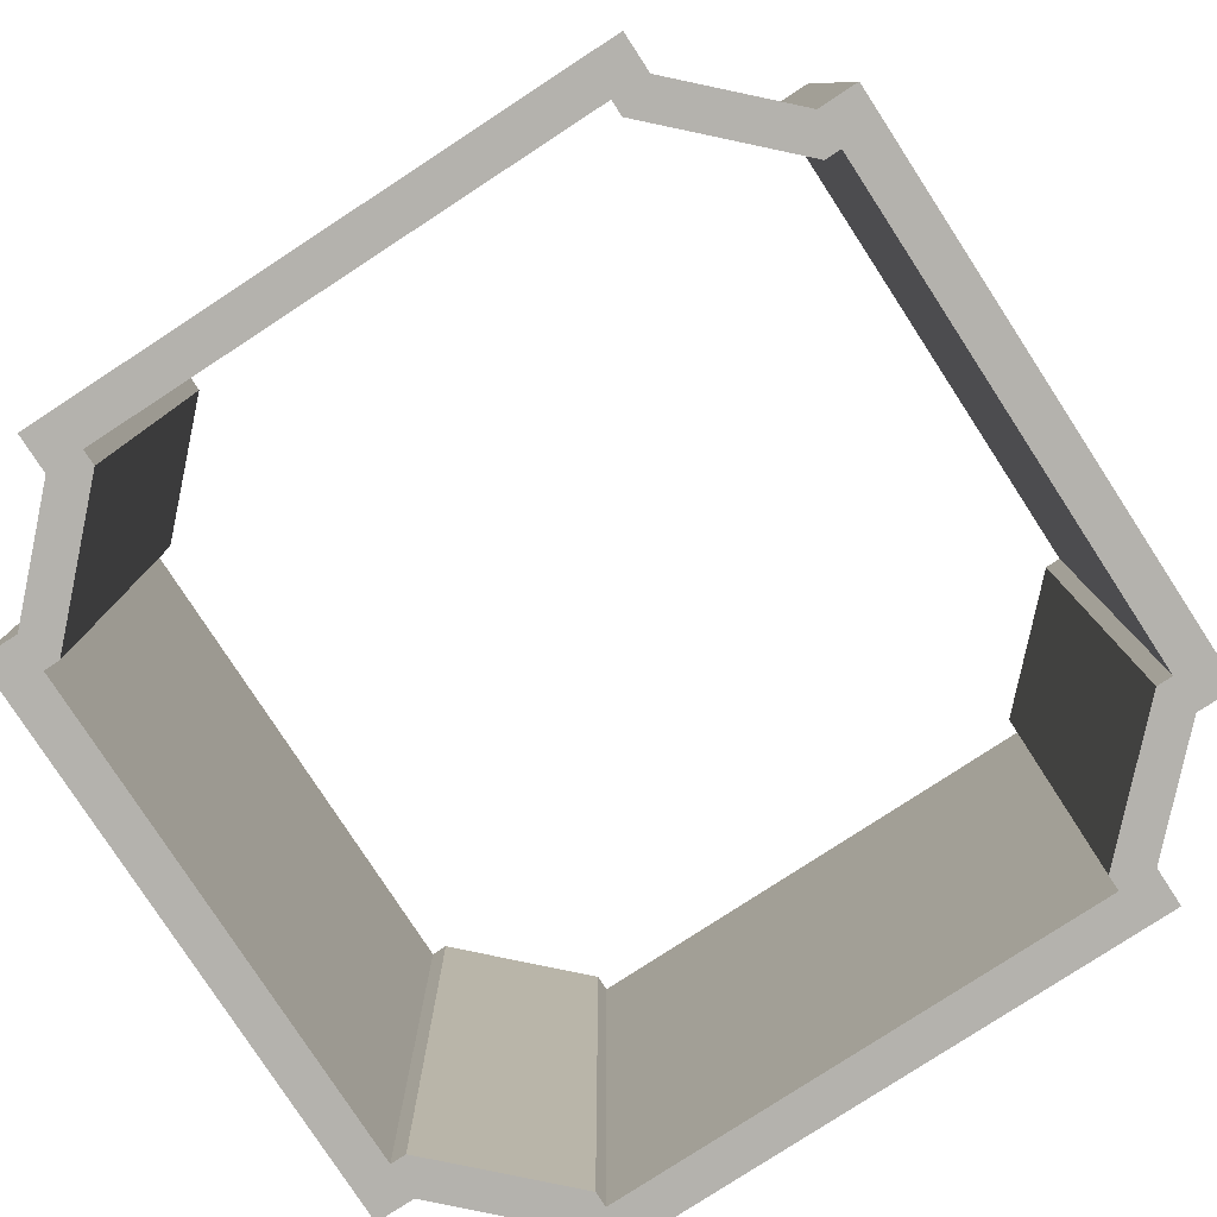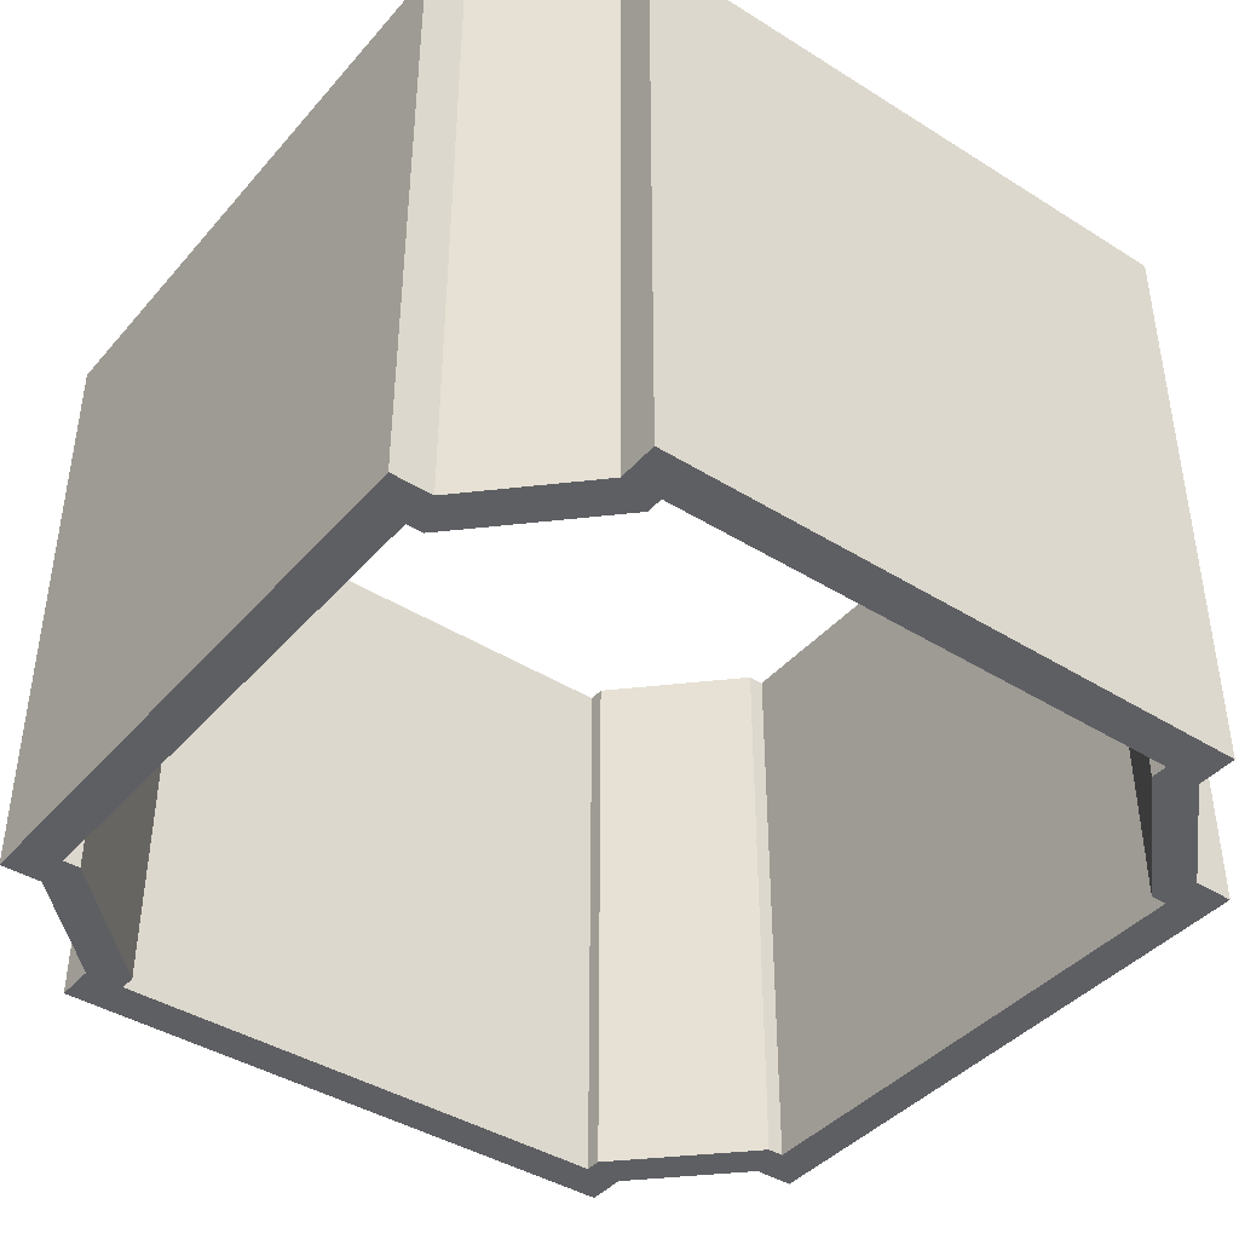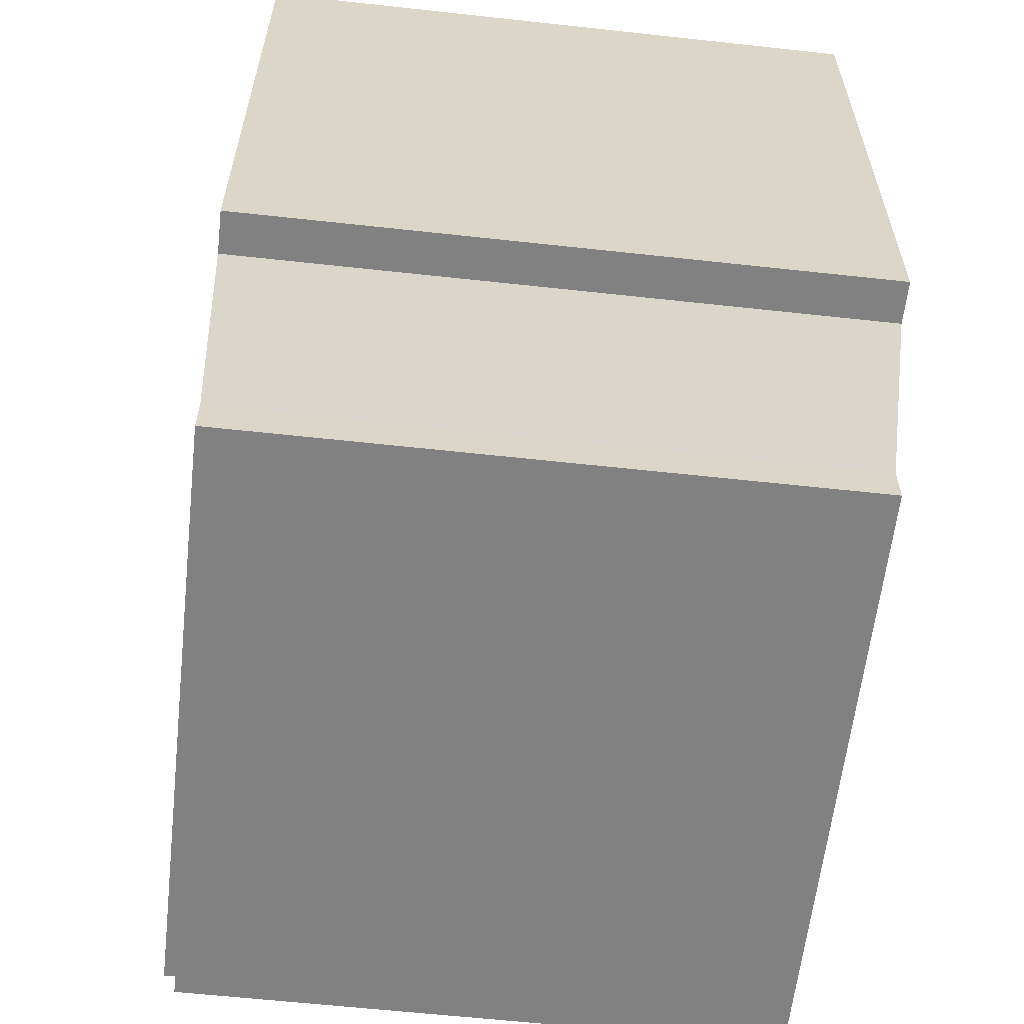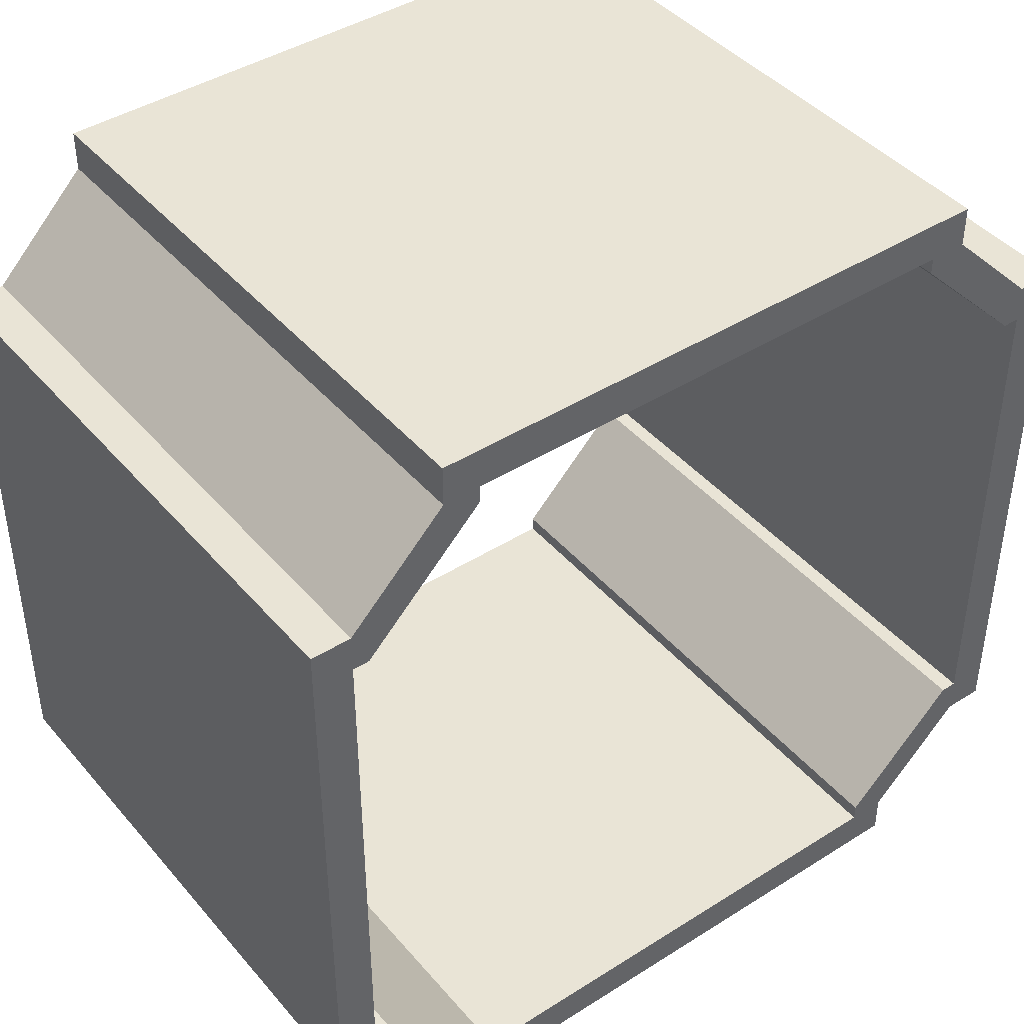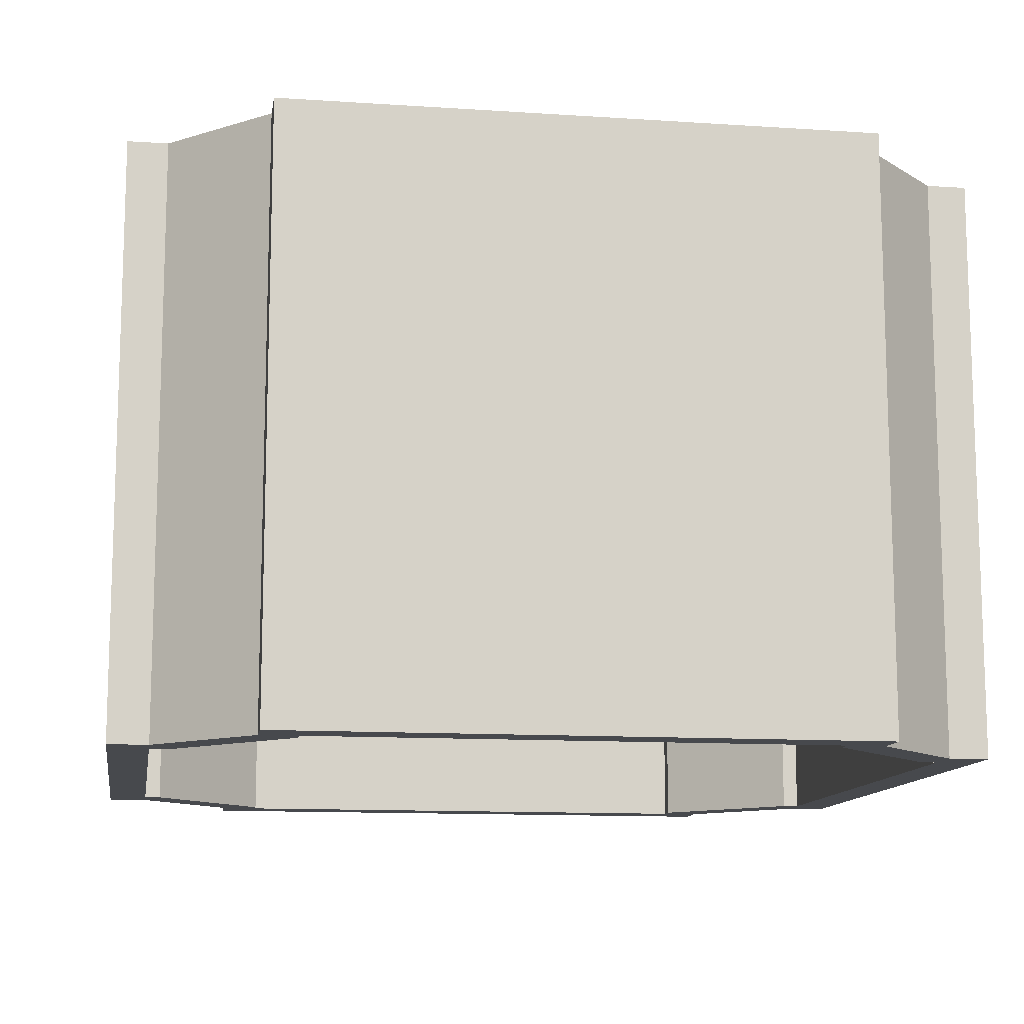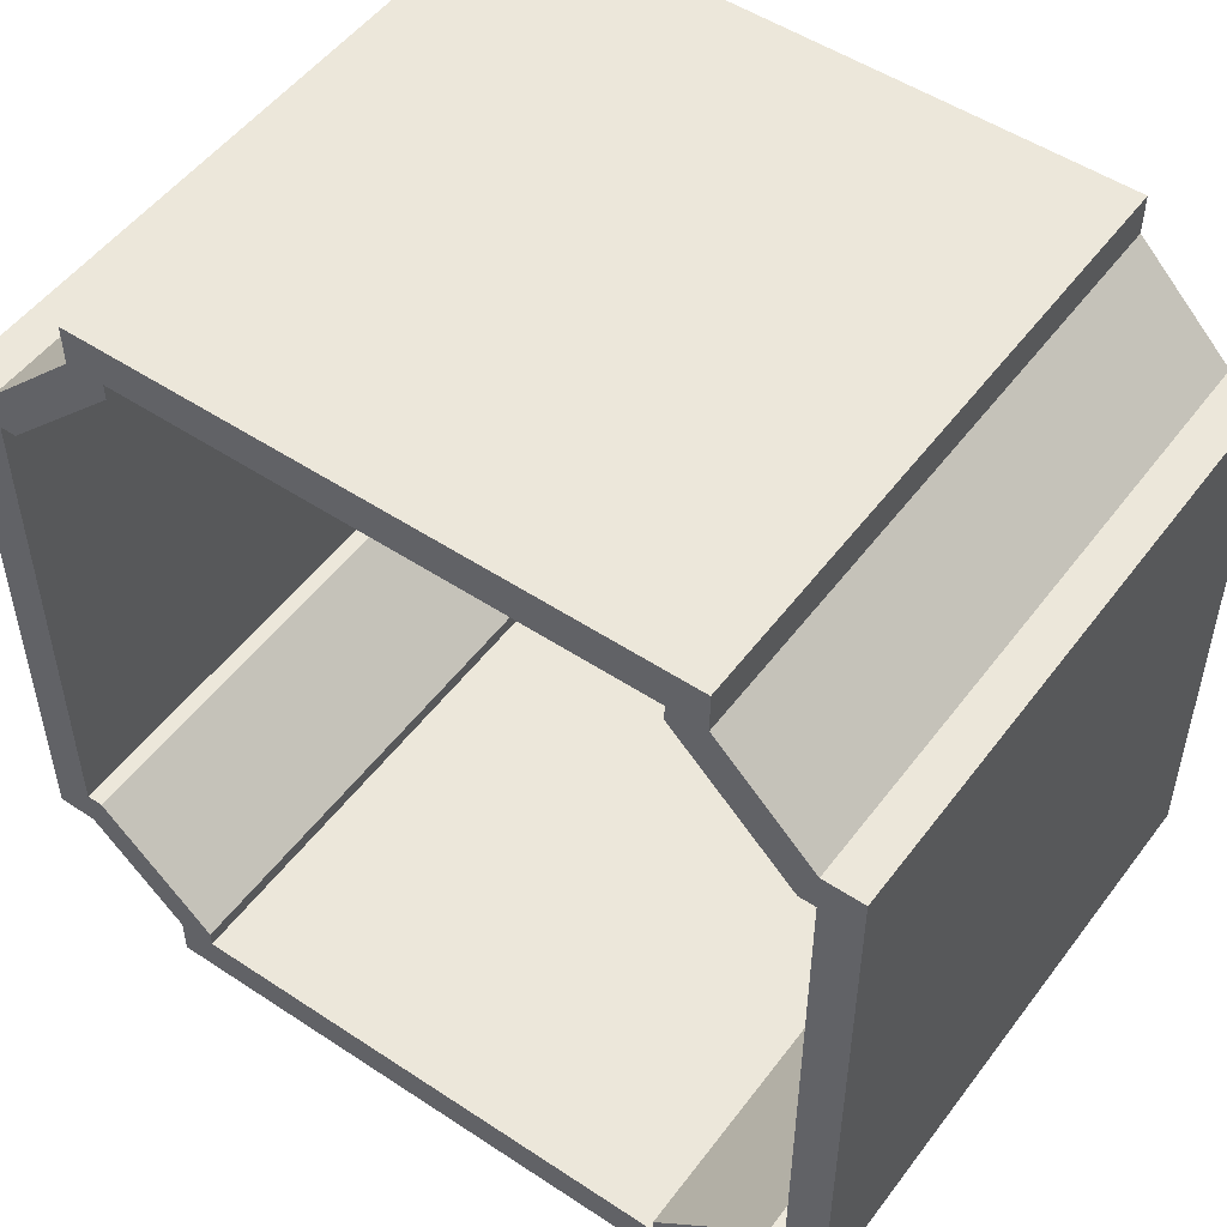
<metadata>
{"format":"obj","ext":"obj","renderer":"f3d","projection":"perspective","resolution":1024,"background":"white","views":[{"elev":-79.6,"azim":33.1,"up":"+Y"},{"elev":-41.6,"azim":142.9,"up":"+Y"},{"elev":-60.5,"azim":-96.4,"up":"+Z"},{"elev":42.7,"azim":143.0,"up":"+Z"},{"elev":-12.0,"azim":81.0,"up":"+Y"},{"elev":51.5,"azim":-144.3,"up":"+Z"}]}
</metadata>
<code>
g Solid1:34
v -22.52 7.7 -14.82
v -21.57 7.7 -14.82
v -21.57 42.02 -14.82
v -22.52 42.02 -14.82
v -14.82 7.7 -21.57
v -14.82 42.02 -21.57
v -14.82 7.7 -22.52
v -14.82 42.02 -22.52
v 14.82 7.7 -22.52
v 14.82 42.02 -22.52
v 14.82 7.7 -21.57
v 14.82 42.02 -21.57
v 21.57 7.7 -14.82
v 21.57 42.02 -14.82
v 22.52 7.7 -14.82
v 22.52 42.02 -14.82
v 22.52 7.7 14.82
v 22.52 42.02 14.82
v 16.98 7.7 -24.82
v -16.98 7.7 -24.82
v -16.98 42.02 -24.82
v 16.98 42.02 -24.82
v -16.98 7.7 -22.52
v -16.98 42.02 -22.52
v -22.52 7.7 -16.98
v -22.52 42.02 -16.98
v -24.82 7.7 -16.98
v -24.82 42.02 -16.98
v -24.82 7.7 16.98
v -24.82 42.02 16.98
v -22.52 7.7 16.98
v -22.52 42.02 16.98
v -16.98 7.7 22.52
v -16.98 42.02 22.52
v -16.98 7.7 24.82
v -16.98 42.02 24.82
v 21.57 7.7 14.82
v 21.57 42.02 14.82
v 14.82 7.7 21.57
v 14.82 42.02 21.57
v 14.82 7.7 22.52
v 14.82 42.02 22.52
v -14.82 7.7 22.52
v -14.82 42.02 22.52
v -14.82 7.7 21.57
v -14.82 42.02 21.57
v -21.57 7.7 14.82
v -21.57 42.02 14.82
v -22.52 7.7 14.82
v -22.52 42.02 14.82
v 16.98 7.7 24.82
v 16.98 42.02 24.82
v 16.98 7.7 22.52
v 16.98 42.02 22.52
v 22.52 7.7 16.98
v 22.52 42.02 16.98
v 24.82 7.7 16.98
v 24.82 42.02 16.98
v 24.82 7.7 -16.98
v 24.82 42.02 -16.98
v 22.52 7.7 -16.98
v 22.52 42.02 -16.98
v 16.98 7.7 -22.52
v 16.98 42.02 -22.52
f 1 2 4
f 4 2 3
f 2 5 3
f 3 5 6
f 5 7 6
f 6 7 8
f 7 9 8
f 8 9 10
f 9 11 10
f 10 11 12
f 11 13 12
f 12 13 14
f 13 15 14
f 14 15 16
f 15 17 16
f 16 17 18
f 19 20 22
f 22 20 21
f 20 23 21
f 21 23 24
f 23 25 24
f 24 25 26
f 25 27 26
f 26 27 28
f 27 29 28
f 28 29 30
f 29 31 30
f 30 31 32
f 31 33 32
f 32 33 34
f 33 35 34
f 34 35 36
f 17 37 18
f 18 37 38
f 37 39 38
f 38 39 40
f 39 41 40
f 40 41 42
f 41 43 42
f 42 43 44
f 43 45 44
f 44 45 46
f 45 47 46
f 46 47 48
f 47 49 48
f 48 49 50
f 49 1 50
f 50 1 4
f 35 51 36
f 36 51 52
f 51 53 52
f 52 53 54
f 53 55 54
f 54 55 56
f 55 57 56
f 56 57 58
f 57 59 58
f 58 59 60
f 59 61 60
f 60 61 62
f 61 63 62
f 62 63 64
f 63 19 64
f 64 19 22
f 38 56 18
f 18 56 58
f 18 58 60
f 38 40 56
f 56 40 54
f 54 40 42
f 54 42 52
f 52 42 44
f 52 44 36
f 36 44 34
f 34 44 46
f 34 46 32
f 32 46 48
f 32 48 50
f 4 28 50
f 50 28 30
f 50 30 32
f 28 4 26
f 26 4 3
f 26 3 6
f 26 6 24
f 24 6 8
f 24 8 21
f 21 8 10
f 21 10 22
f 22 10 64
f 64 10 12
f 64 12 62
f 62 12 14
f 62 14 16
f 62 16 60
f 60 16 18
f 39 37 55
f 55 37 17
f 55 17 57
f 57 17 59
f 59 17 15
f 59 15 61
f 61 15 13
f 61 13 11
f 61 11 63
f 63 11 9
f 63 9 19
f 19 9 7
f 19 7 20
f 20 7 23
f 23 7 5
f 23 5 25
f 25 5 2
f 25 2 1
f 25 1 27
f 27 1 49
f 27 49 29
f 29 49 31
f 31 49 47
f 31 47 45
f 31 45 33
f 33 45 43
f 33 43 35
f 35 43 41
f 35 41 51
f 51 41 53
f 53 41 39
f 53 39 55

</code>
